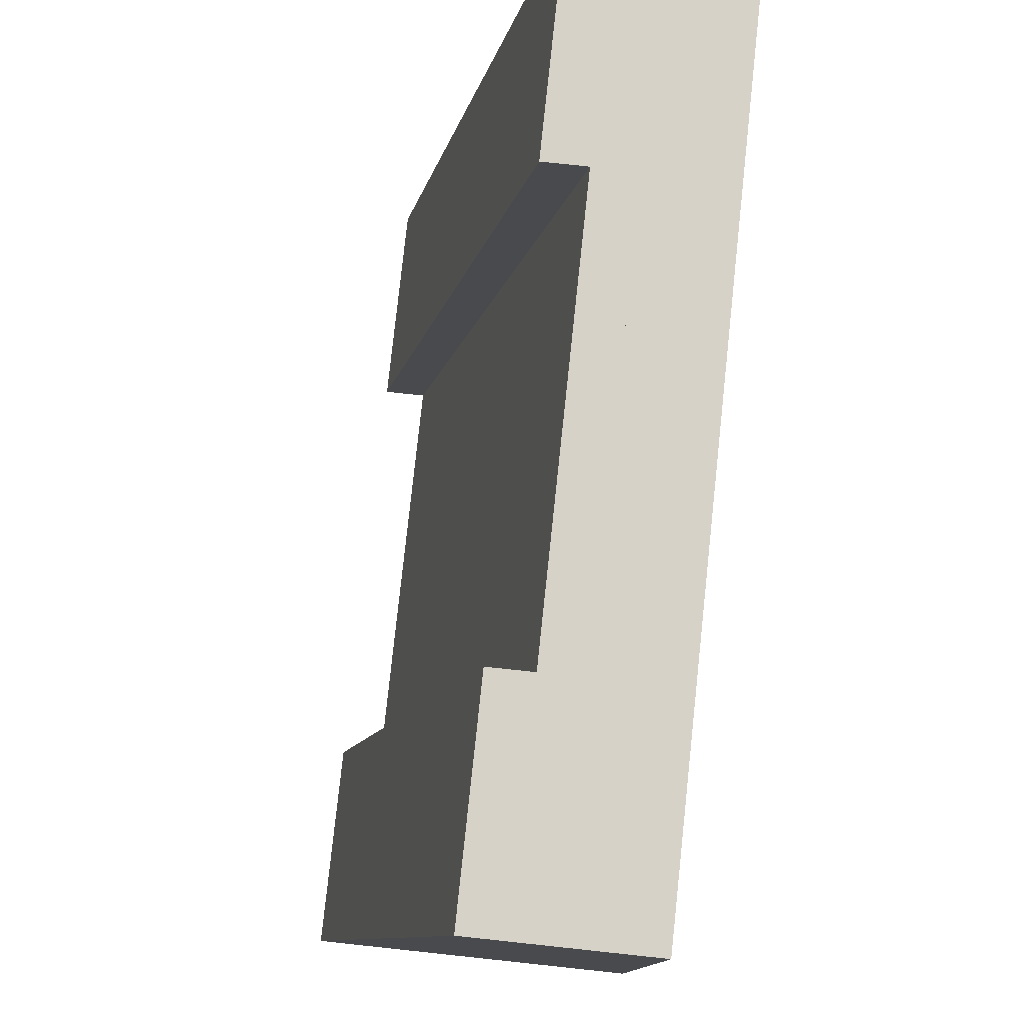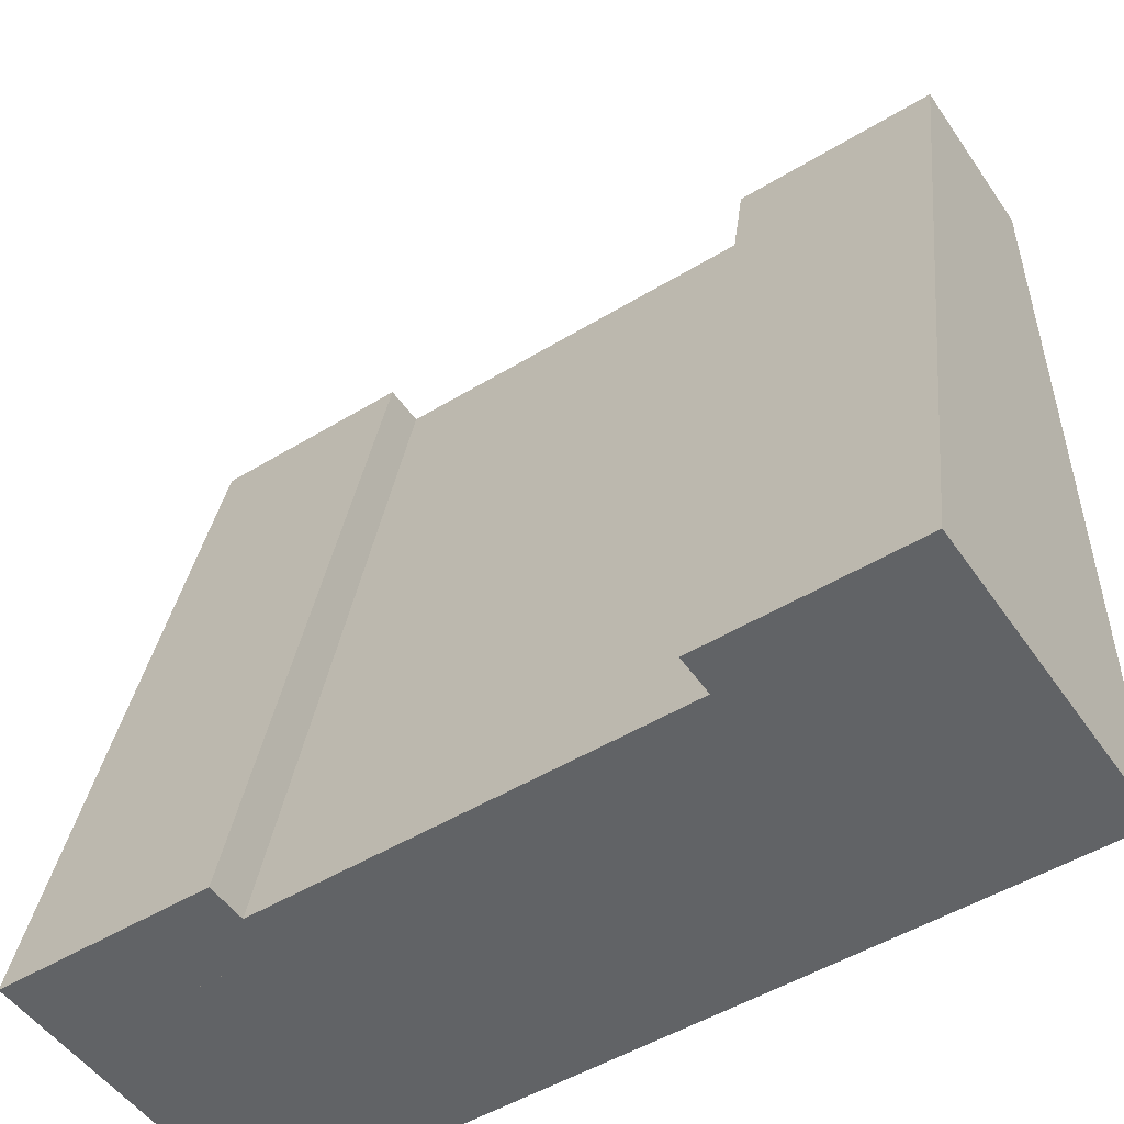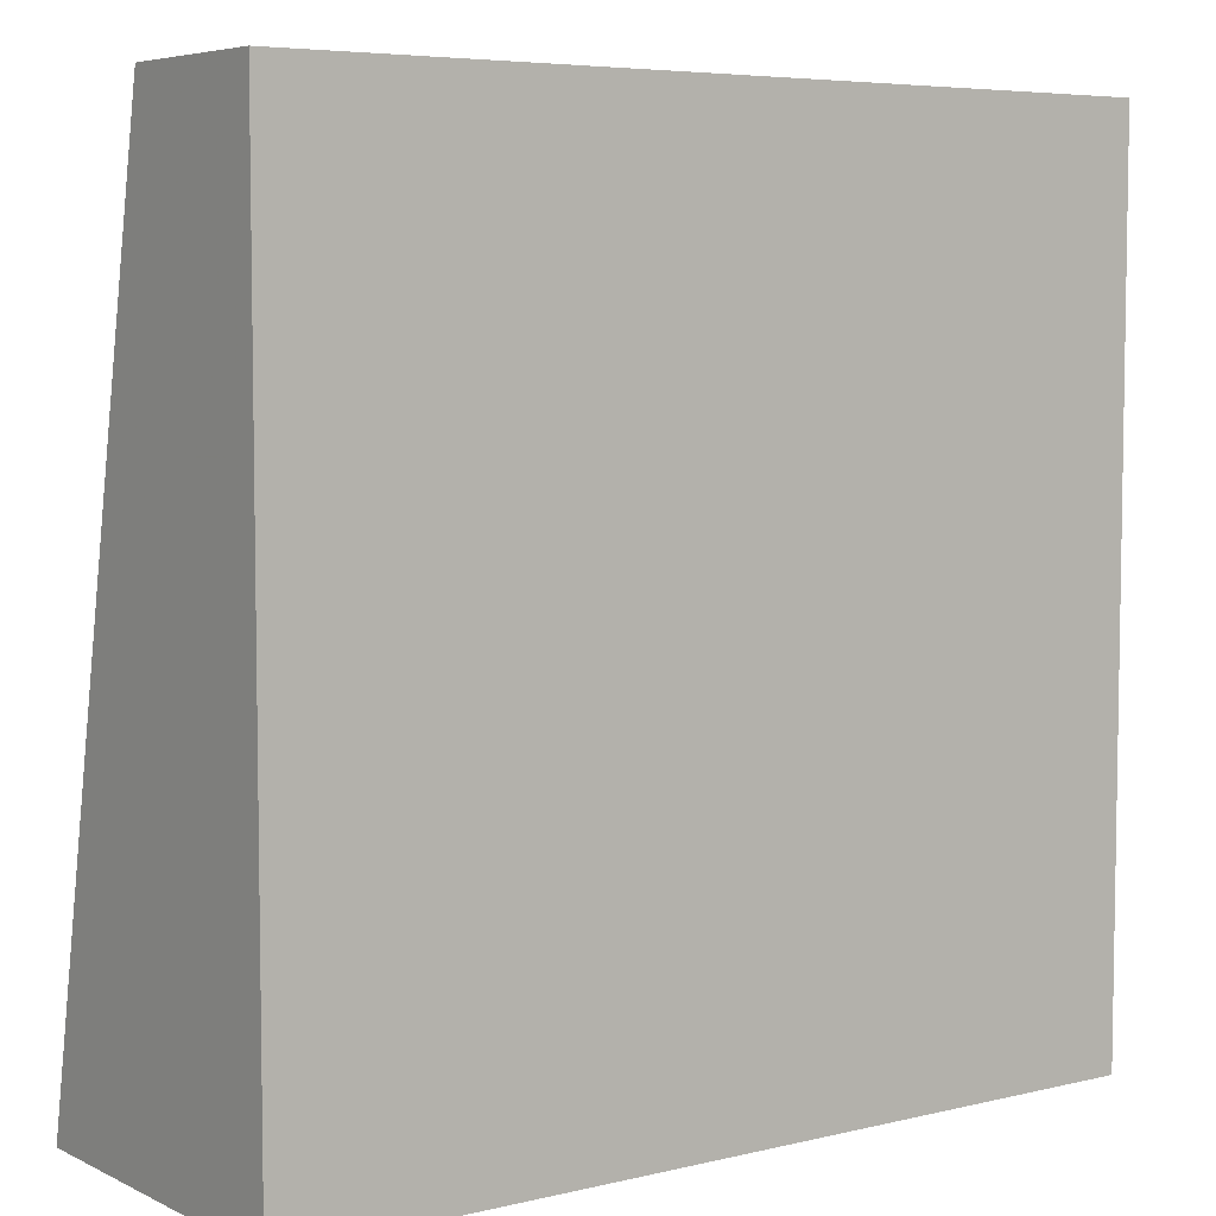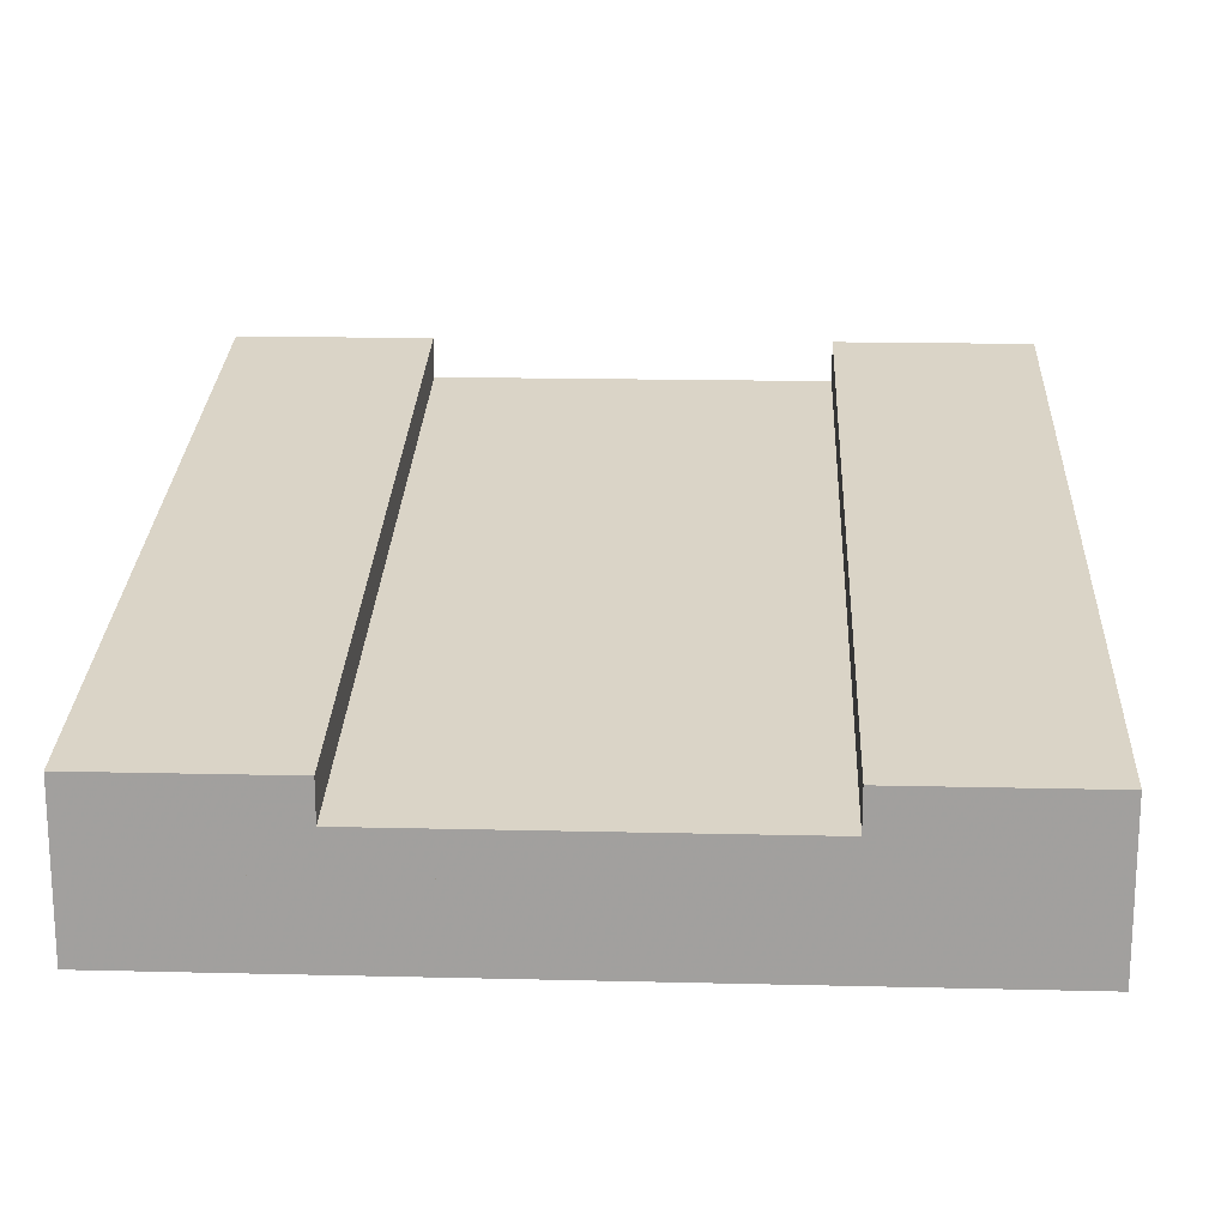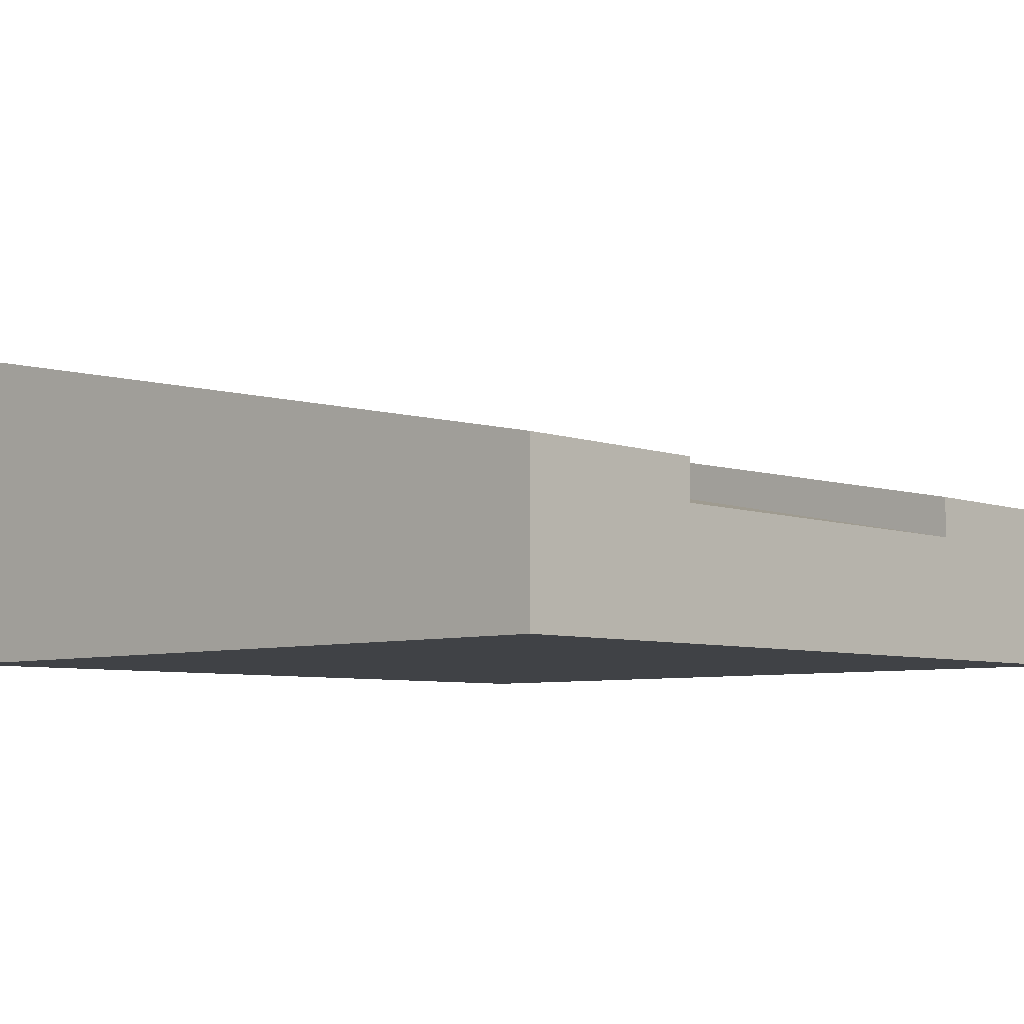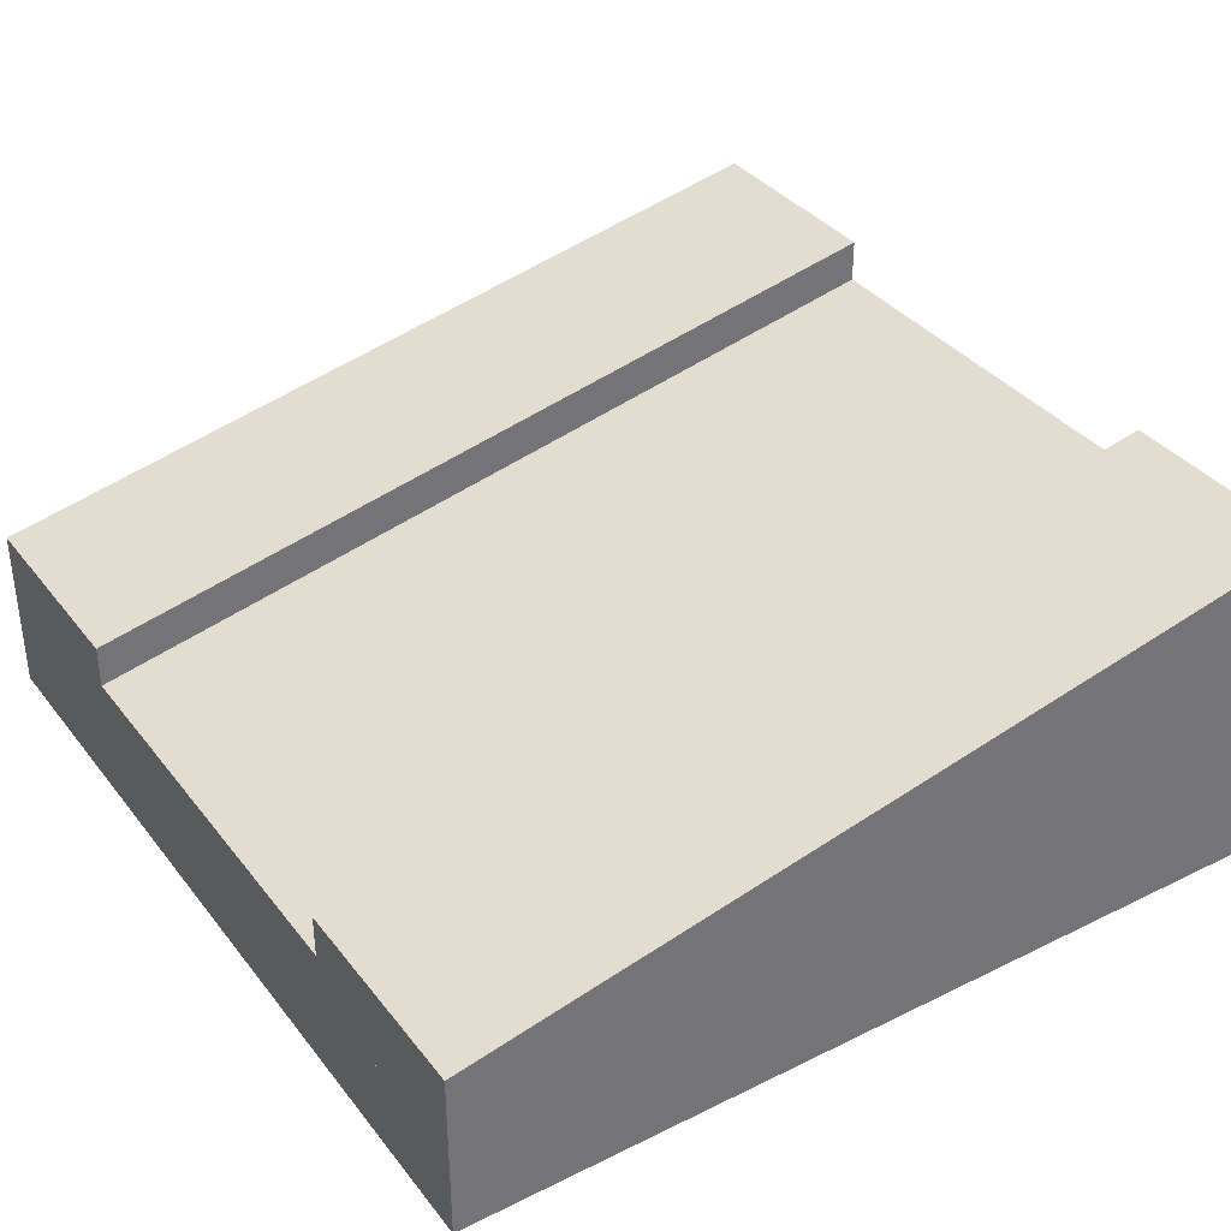
<metadata>
{"format":"obj","ext":"obj","renderer":"f3d","projection":"perspective","resolution":1024,"background":"white","views":[{"elev":78.6,"azim":-83.9,"up":"+Z"},{"elev":-50.8,"azim":-146.5,"up":"+Z"},{"elev":5.9,"azim":-35.9,"up":"+Z"},{"elev":17.7,"azim":2.7,"up":"+Y"},{"elev":-6.5,"azim":-46.4,"up":"+Y"},{"elev":36.1,"azim":57.2,"up":"+Y"}]}
</metadata>
<code>
v 1 0 1
v 1 0 0
v 0 0 1
v 0 0 0
v 0.75 0.35 0
v 0.75 0.15 1
v 0.25 0.35 0
v 0.25 0.15 1
v 0.75 0.1 1
v 0.25 0.1 1
v 0.25 0.3 0
v 0.75 0.3 0
v 0 0.3 0
v 0 0.4 0
v 0 0.1 1
v 0 0.2 1
v 0.875 0.3 0
v 1 0.3 0
v 0.875 0.4 0
v 1 0.4 0
v 1 0.1 1
v 0.875 0.1 1
v 1 0.2 1
v 0.875 0.2 1
v 0.125 0.4 0
v 0.125 0.2 1
v 0.125 0.3 0
v 0.125 0.1 1
v 0.25 0.4 0
v 0.75 0.4 0
v 0.25 0.2 1
v 0.75 0.2 1
g tile_riverSlope
f 3 2 1
f 2 3 4
f 7 6 5
f 6 7 8
f 6 10 9
f 10 6 8
f 7 12 11
f 12 7 5
f 15 14 13
f 14 15 16
f 19 18 17
f 18 19 20
f 23 22 21
f 22 23 24
f 14 26 25
f 26 14 16
f 23 18 20
f 18 23 21
f 14 27 13
f 27 14 25
f 26 15 28
f 15 26 16
f 19 23 20
f 23 19 24
f 3 13 4
f 13 3 15
f 25 11 27
f 11 25 7
f 7 25 29
f 18 27 11
f 18 13 27
f 2 13 18
f 13 2 4
f 18 11 12
f 18 12 17
f 5 17 12
f 17 5 19
f 19 5 30
f 31 7 29
f 7 31 8
f 30 24 19
f 24 30 32
f 21 2 18
f 2 21 1
f 24 9 22
f 9 24 6
f 6 24 32
f 15 22 9
f 15 21 22
f 3 21 15
f 21 3 1
f 15 9 10
f 15 10 28
f 8 28 10
f 28 8 26
f 26 8 31
f 25 31 29
f 31 25 26
f 6 30 5
f 30 6 32

</code>
